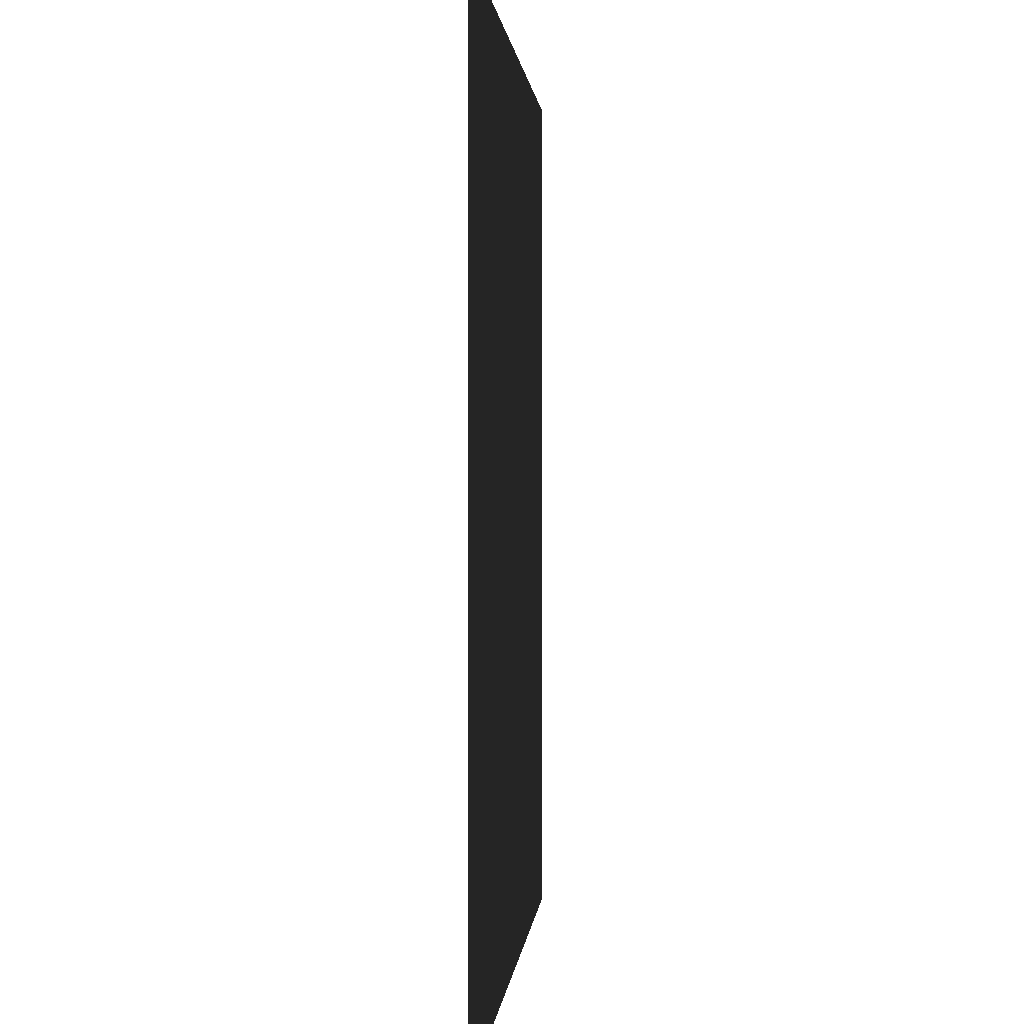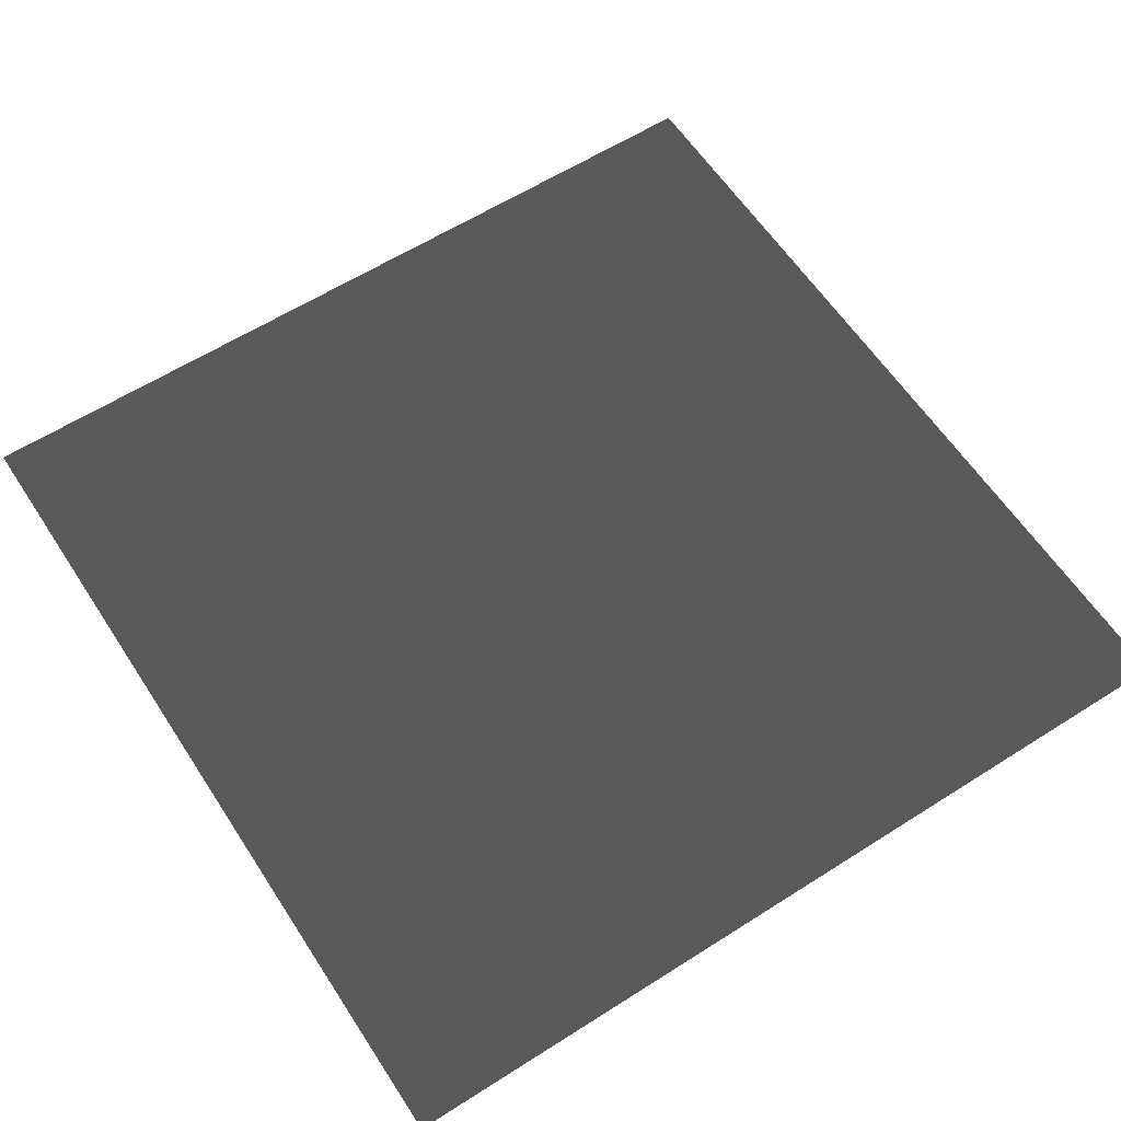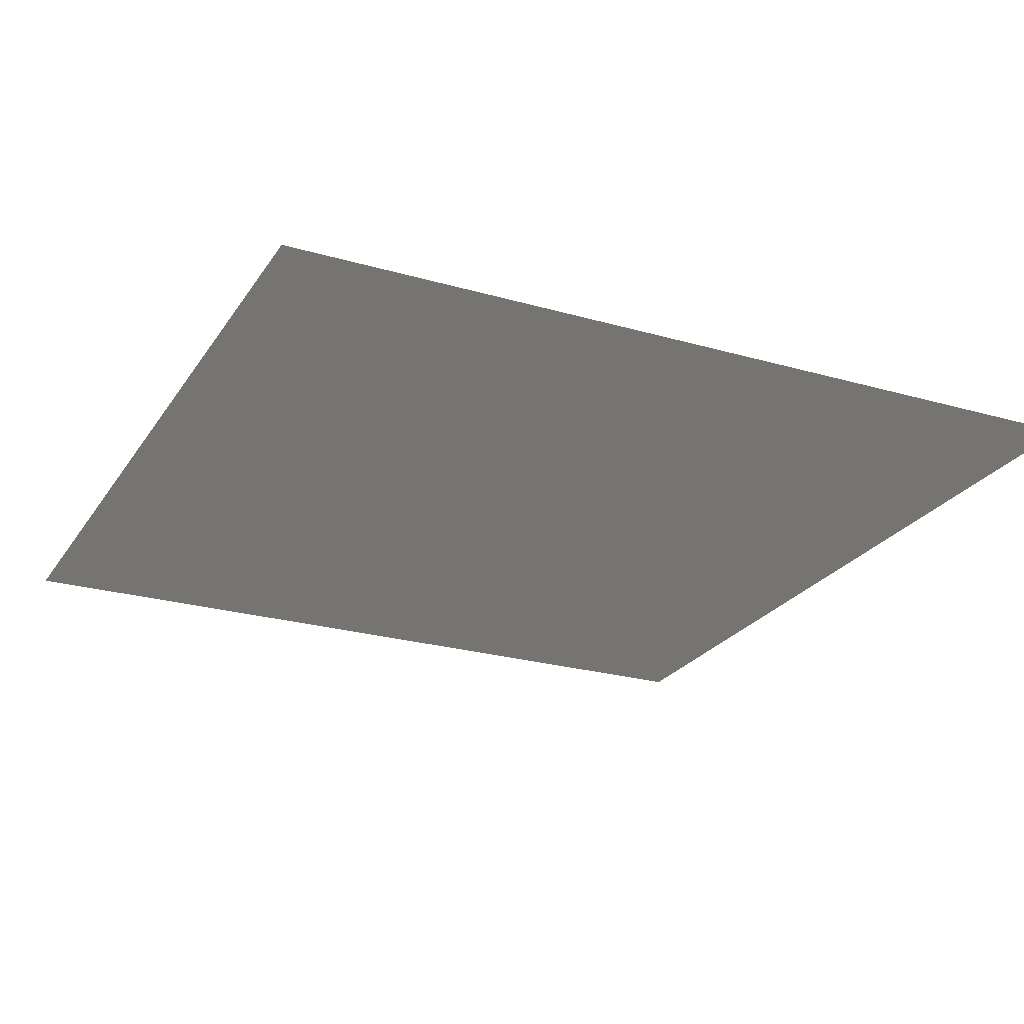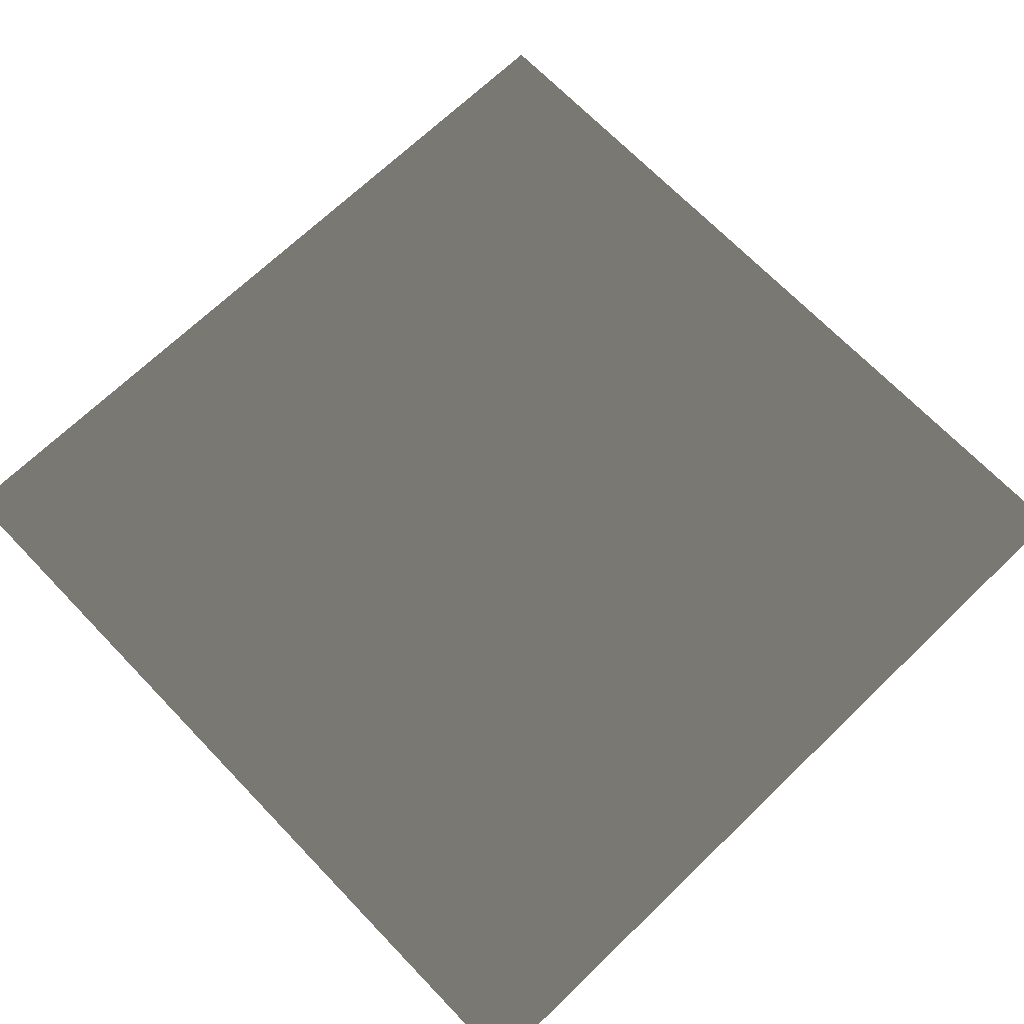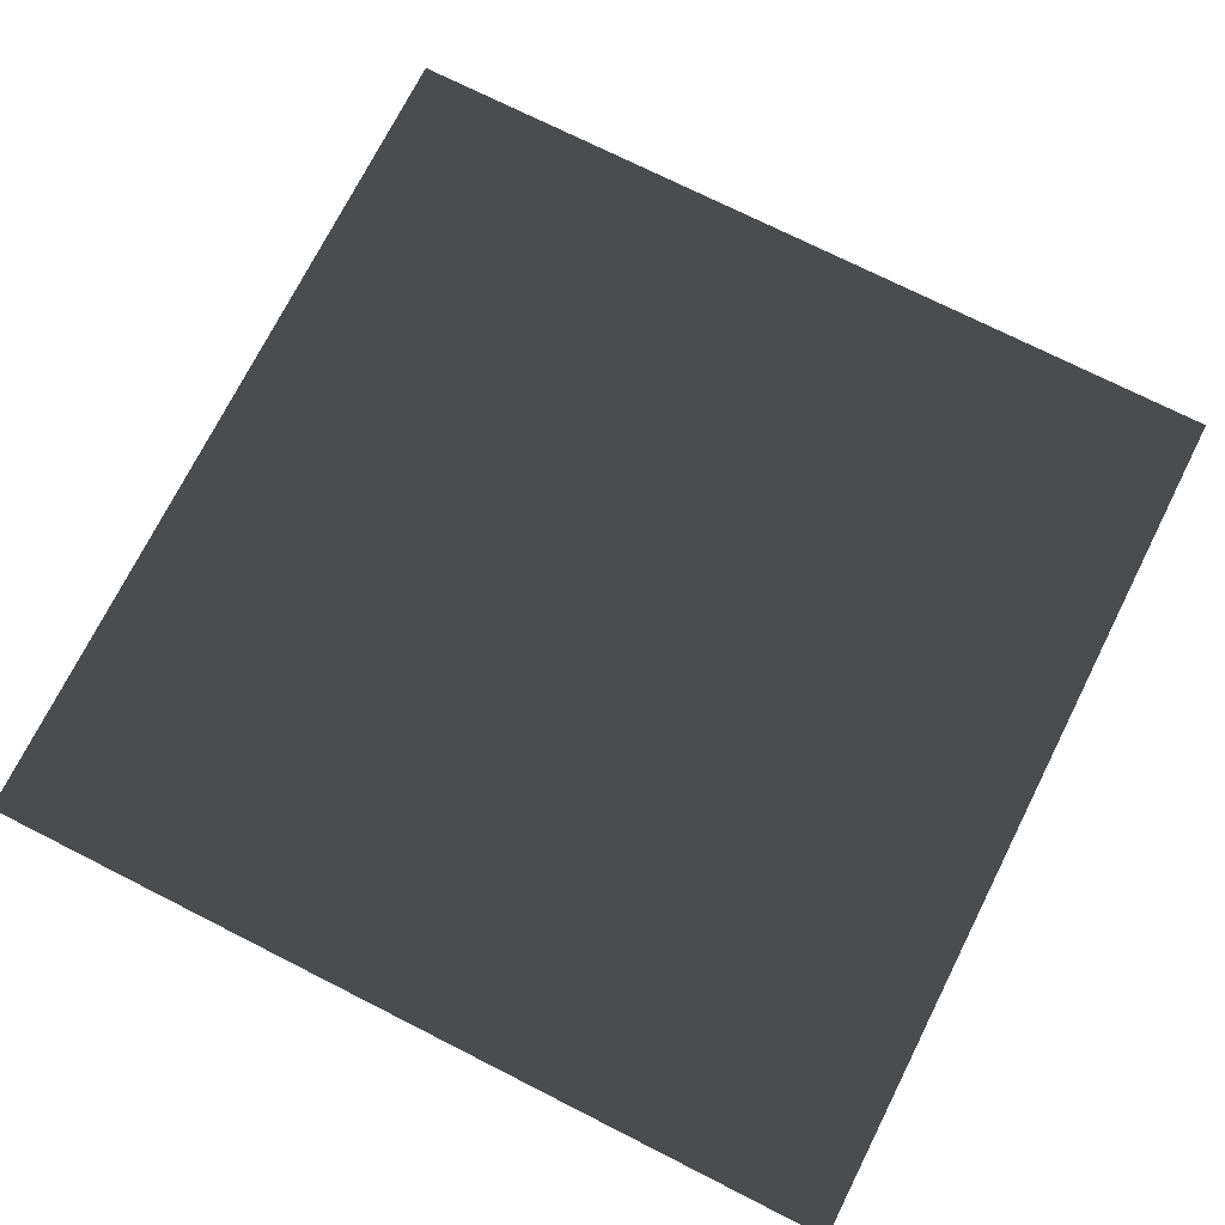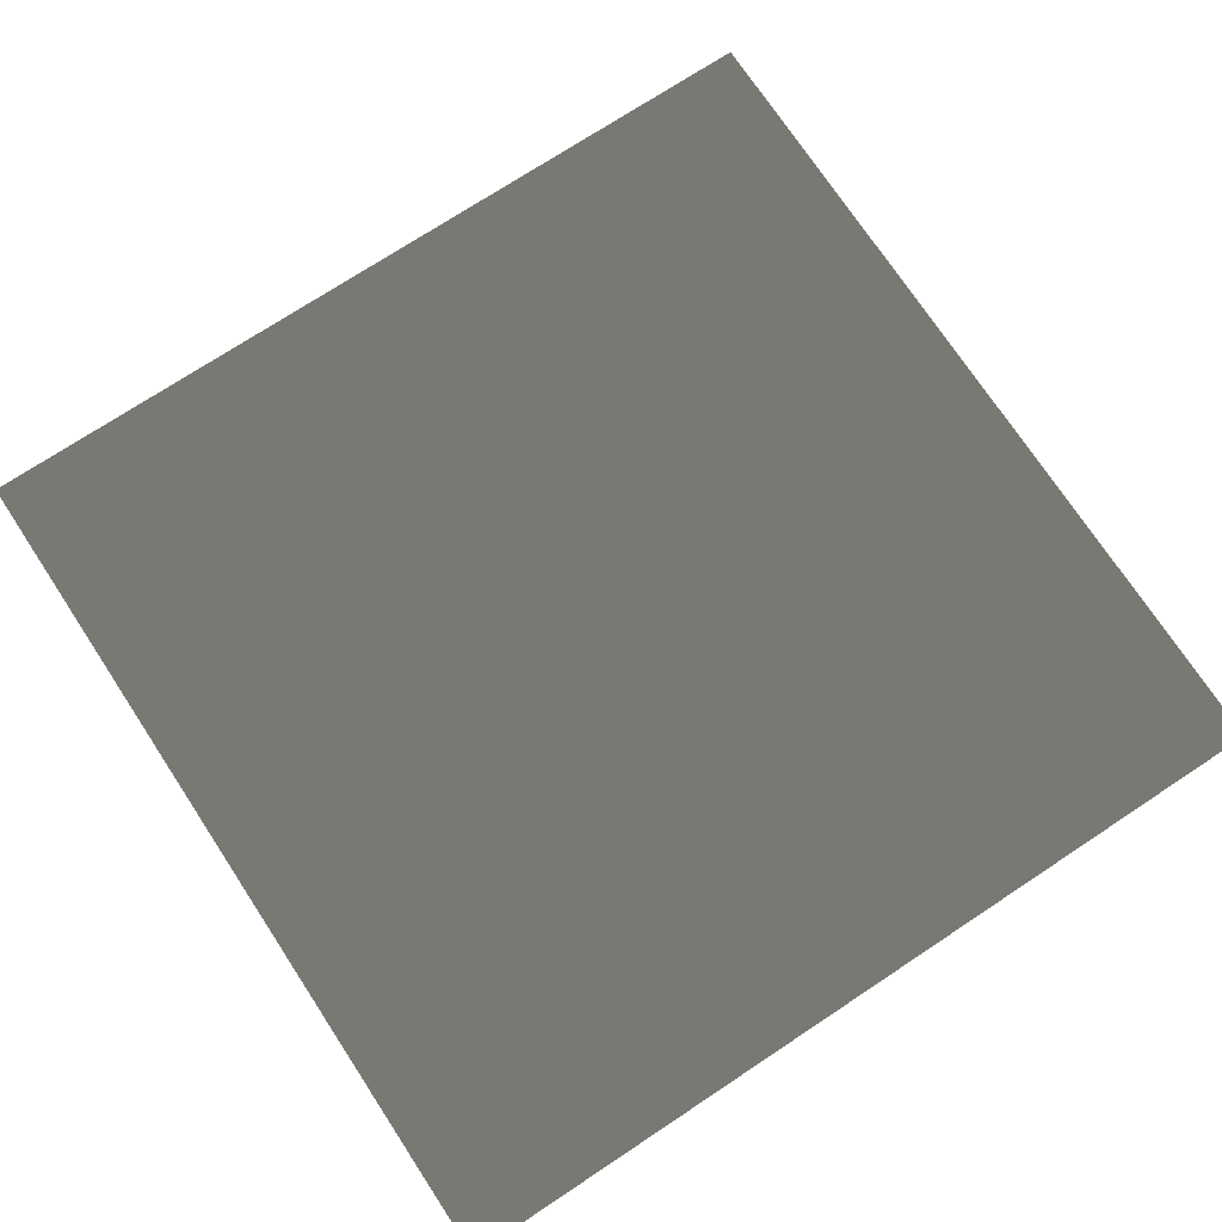
<metadata>
{"format":"obj","ext":"obj","renderer":"f3d","projection":"perspective","resolution":1024,"background":"white","views":[{"elev":0.9,"azim":-85.6,"up":"+Z"},{"elev":60.5,"azim":-33.0,"up":"+Y"},{"elev":-24.4,"azim":154.6,"up":"+Y"},{"elev":69.2,"azim":136.1,"up":"+Y"},{"elev":73.6,"azim":-153.2,"up":"+Y"},{"elev":73.6,"azim":146.6,"up":"+Y"}]}
</metadata>
<code>
v 0.0005145 0.0001634 157.5
v 157.5 0.0004394 0.0001068
v 0.0005708 0.0001634 -5.99e-20
v 157.5 0.0004394 157.5
g B4_BricksWall_6516_188
f 1 3 2
f 2 4 1

</code>
